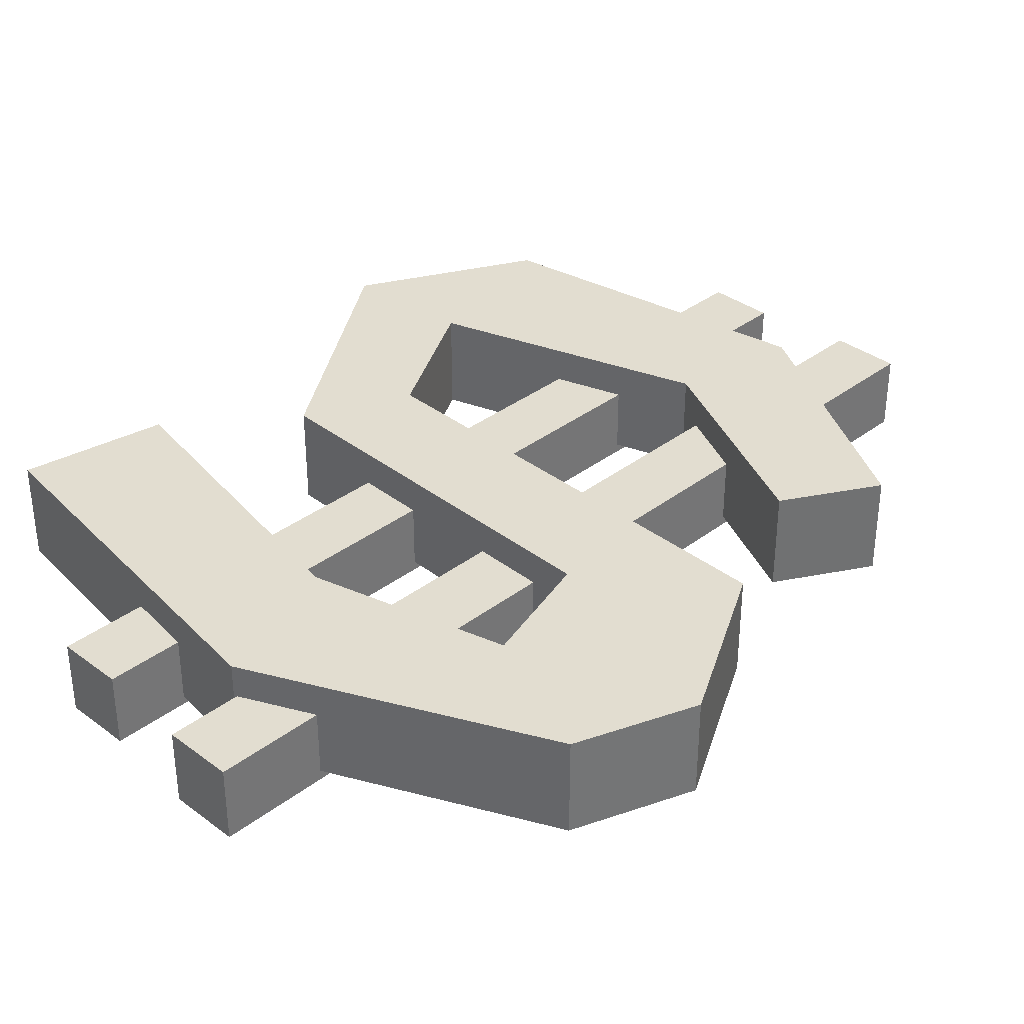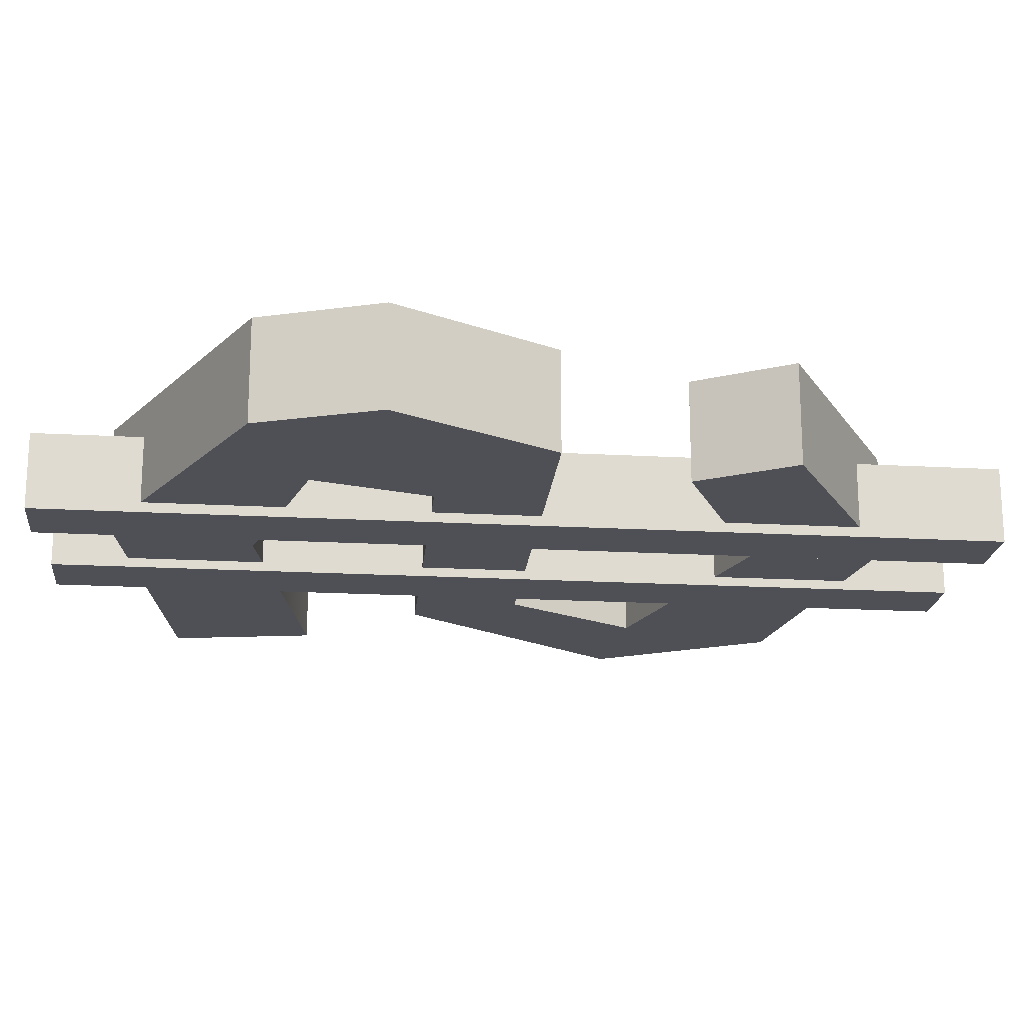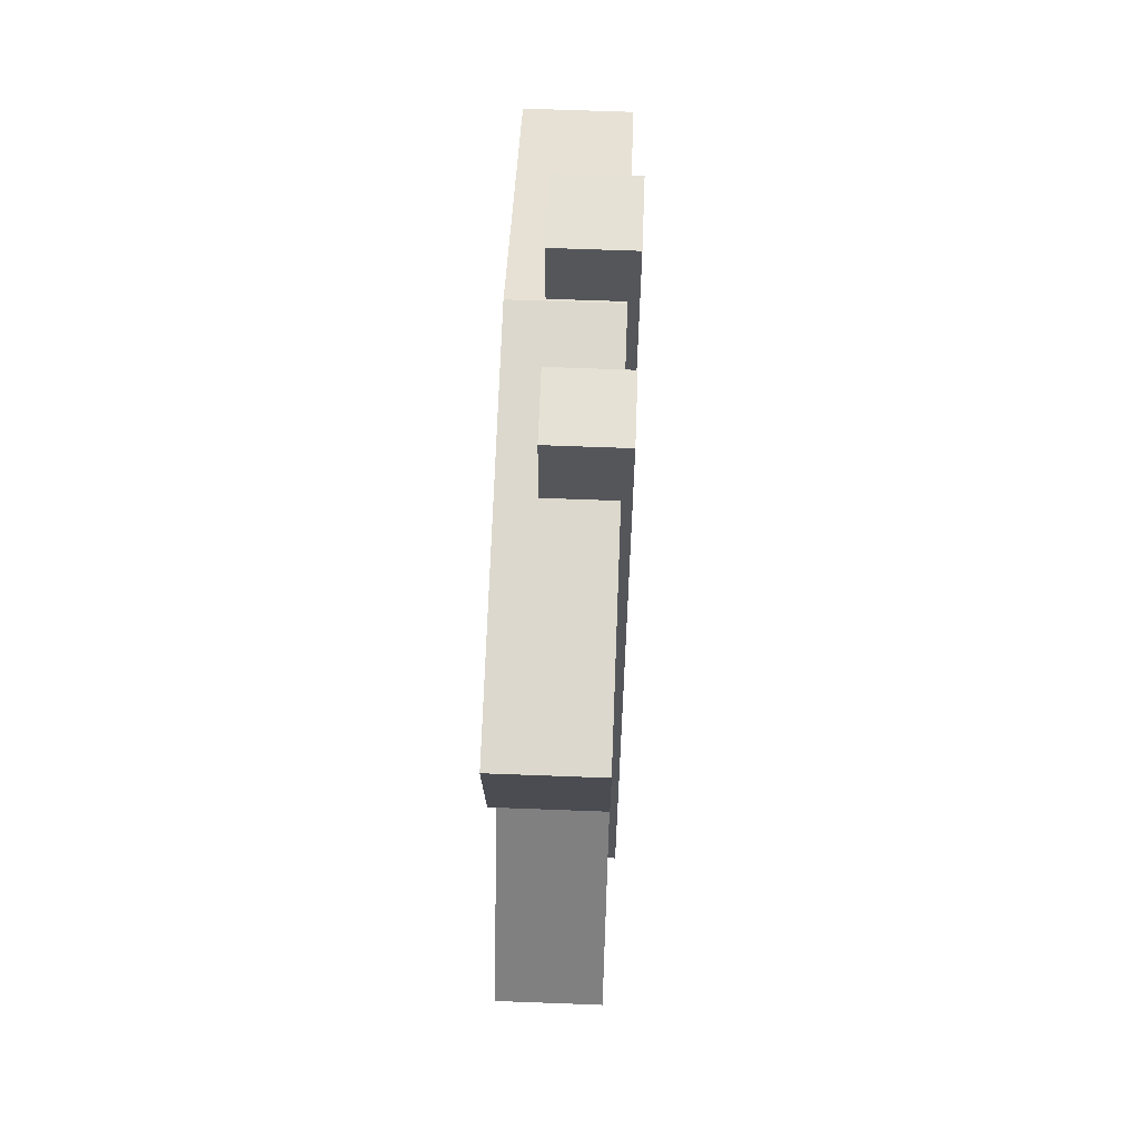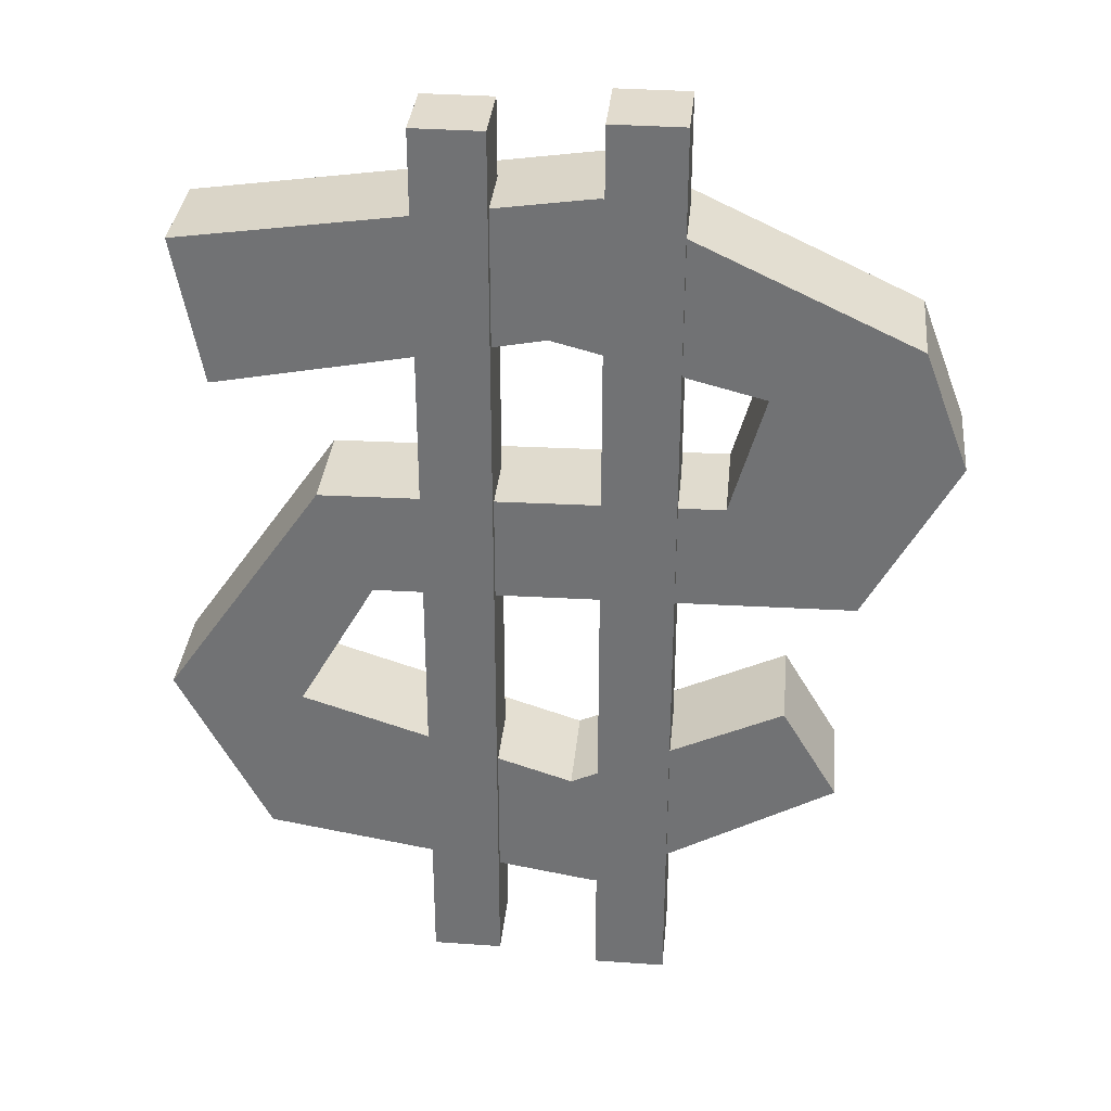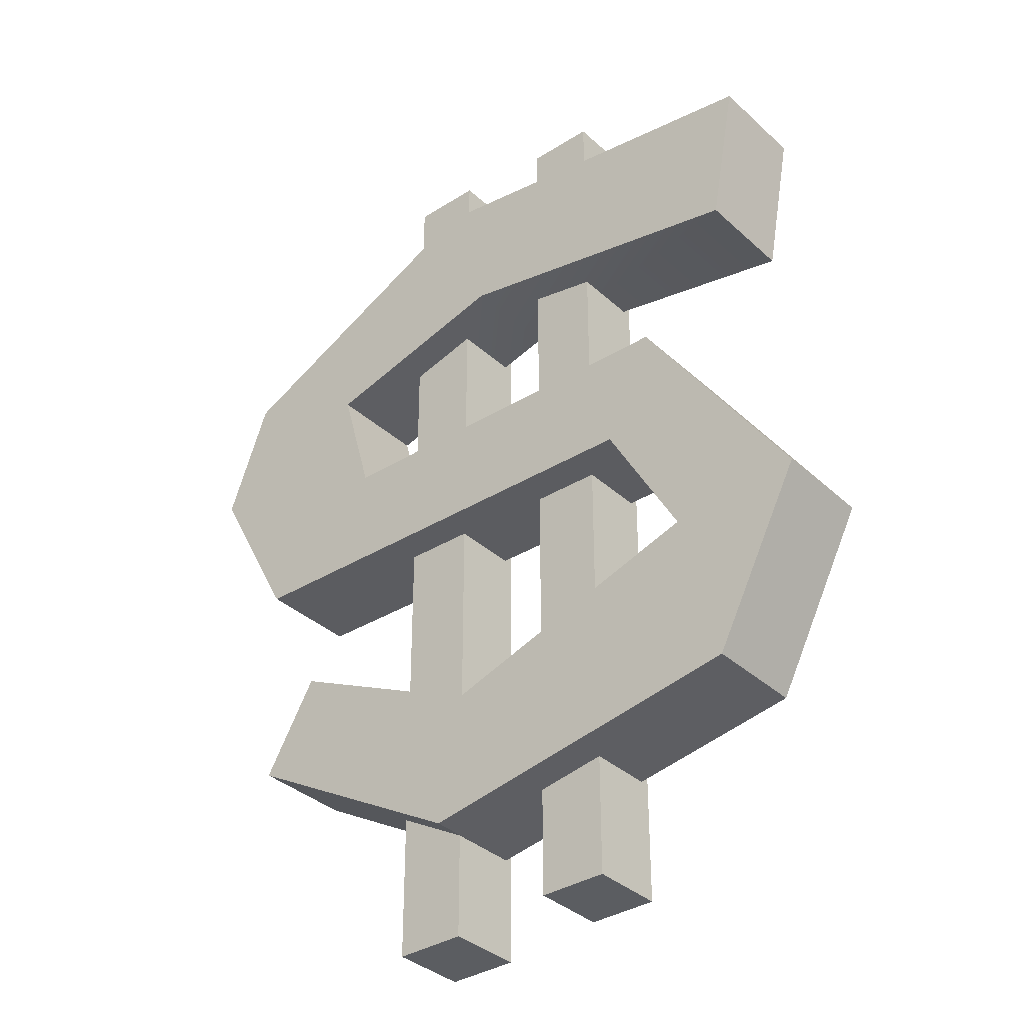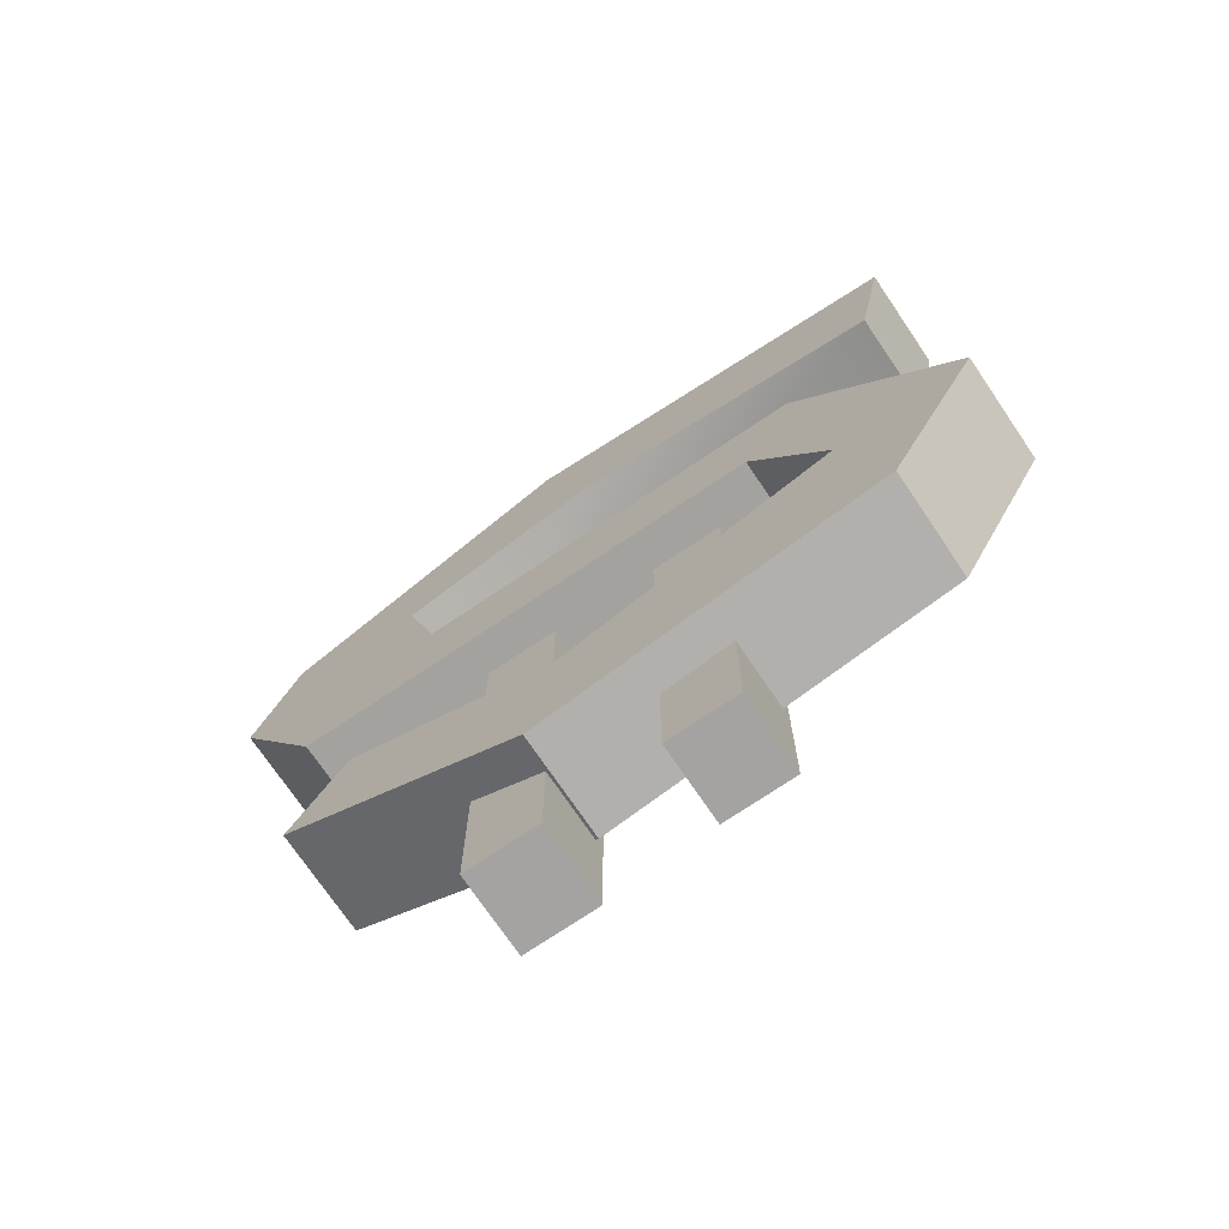
<metadata>
{"format":"obj","ext":"obj","renderer":"f3d","projection":"perspective","resolution":1024,"background":"white","views":[{"elev":35.2,"azim":44.7,"up":"+Y"},{"elev":-19.4,"azim":84.0,"up":"+Y"},{"elev":64.1,"azim":-87.8,"up":"+Z"},{"elev":33.9,"azim":5.5,"up":"+Z"},{"elev":-35.5,"azim":-140.0,"up":"+Z"},{"elev":-73.1,"azim":-145.9,"up":"+Z"}]}
</metadata>
<code>
g default
v 3.434 0 -3.865
v 2.815 0 -2.817
v 0.4593 0 -3.934
v -2.572 0 -2.949
v -1.713 0 -1.434
v 3.516 0 -1.358
v 4.501 0 0.4605
v 3.995 0 1.799
v 0.7372 0 3.34
v -3.632 0 2.708
v -3.329 0 1.067
v 0.2068 0 1.749
v 2.455 0 1.168
v 2.076 0 -0.171
v -2.269 0 -0.2468
v -4.037 0 -2.823
v -3.026 0 -4.768
v 0.7372 0 -5.399
v 3.434 1.131 -3.865
v 2.815 1.131 -2.817
v 0.4593 1.131 -3.934
v -2.572 1.131 -2.949
v -1.713 1.131 -1.434
v 3.516 1.131 -1.358
v 4.501 1.131 0.4605
v 3.995 1.131 1.799
v 0.7372 1.131 3.34
v -3.632 1.131 2.708
v -3.329 1.131 1.067
v 0.2068 1.131 1.749
v 2.455 1.131 1.168
v 2.076 1.131 -0.171
v -2.269 1.131 -0.2468
v -4.037 1.131 -2.823
v -3.026 1.131 -4.768
v 0.7372 1.131 -5.399
v -1.144 -0.1047 4.042
v -0.3722 -0.1047 4.042
v -1.144 0.7288 4.042
v -0.3722 0.7288 4.042
v -1.144 0.7288 -6.44
v -0.3722 0.7288 -6.44
v -1.144 -0.1047 -6.44
v -0.3722 -0.1047 -6.44
v 0.7686 -0.1118 4.165
v 1.568 -0.1118 4.165
v 0.7686 0.7479 4.165
v 1.568 0.7479 4.165
v 0.7686 0.7479 -6.562
v 1.568 0.7479 -6.562
v 0.7686 -0.1118 -6.562
v 1.568 -0.1118 -6.562
g polySurface5
f 28 27 29
f 29 27 30
f 27 26 30
f 30 26 31
f 19 36 20
f 20 36 21
f 36 35 21
f 21 35 22
f 35 34 22
f 34 33 22
f 22 33 23
f 33 32 23
f 23 32 24
f 24 32 25
f 32 31 25
f 31 26 25
f 10 11 9
f 11 12 9
f 9 12 8
f 12 13 8
f 1 2 18
f 2 3 18
f 18 3 17
f 3 4 17
f 17 4 16
f 16 4 15
f 4 5 15
f 15 5 14
f 5 6 14
f 6 7 14
f 14 7 13
f 7 8 13
f 1 19 2
f 2 19 20
f 2 20 3
f 3 20 21
f 3 21 4
f 4 21 22
f 4 22 5
f 5 22 23
f 5 23 6
f 6 23 24
f 6 24 7
f 7 24 25
f 7 25 8
f 8 25 26
f 8 26 9
f 9 26 27
f 9 27 10
f 10 27 28
f 10 28 11
f 11 28 29
f 11 29 12
f 12 29 30
f 12 30 13
f 13 30 31
f 13 31 14
f 14 31 32
f 14 32 15
f 15 32 33
f 15 33 16
f 16 33 34
f 16 34 17
f 17 34 35
f 17 35 18
f 18 35 36
f 18 36 1
f 1 36 19
f 37 38 40 39
f 39 40 42 41
f 41 42 44 43
f 43 44 38 37
f 38 44 42 40
f 43 37 39 41
f 45 46 48 47
f 47 48 50 49
f 49 50 52 51
f 51 52 46 45
f 46 52 50 48
f 51 45 47 49

</code>
